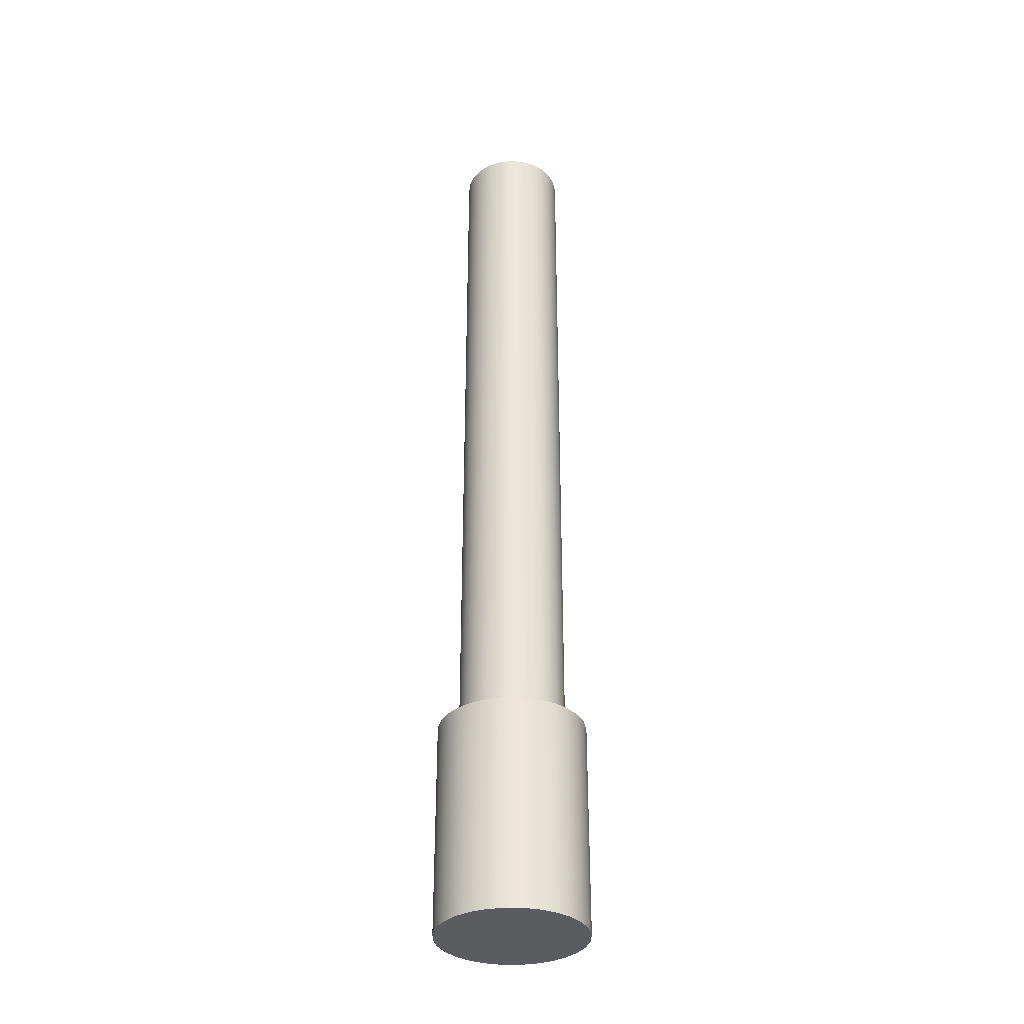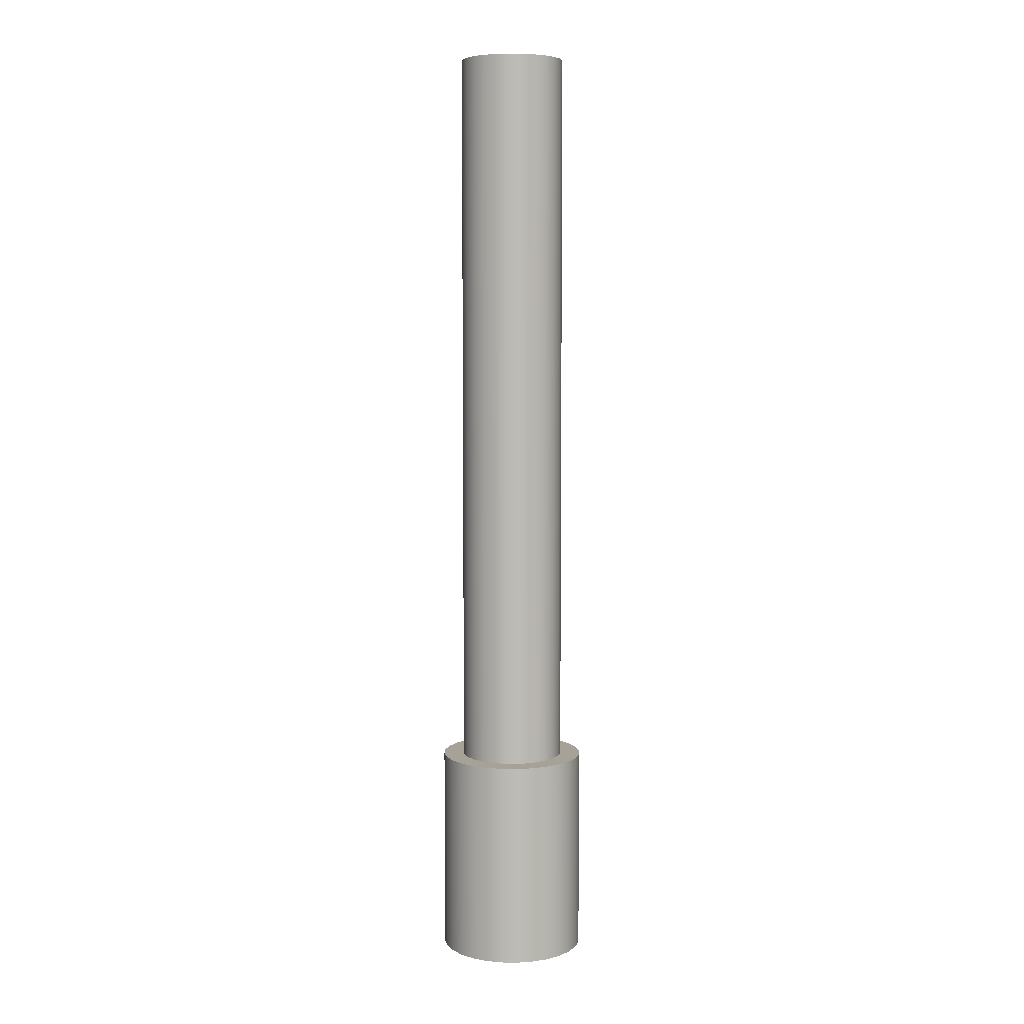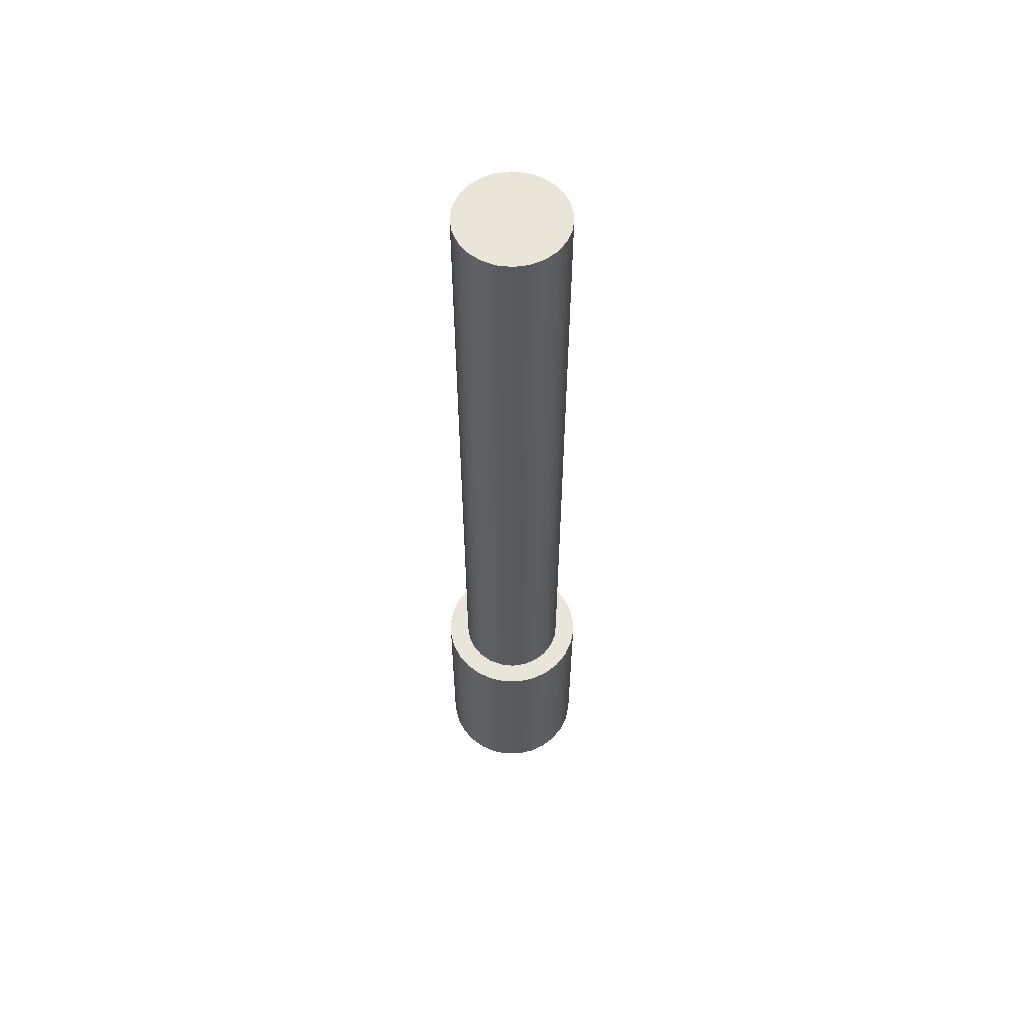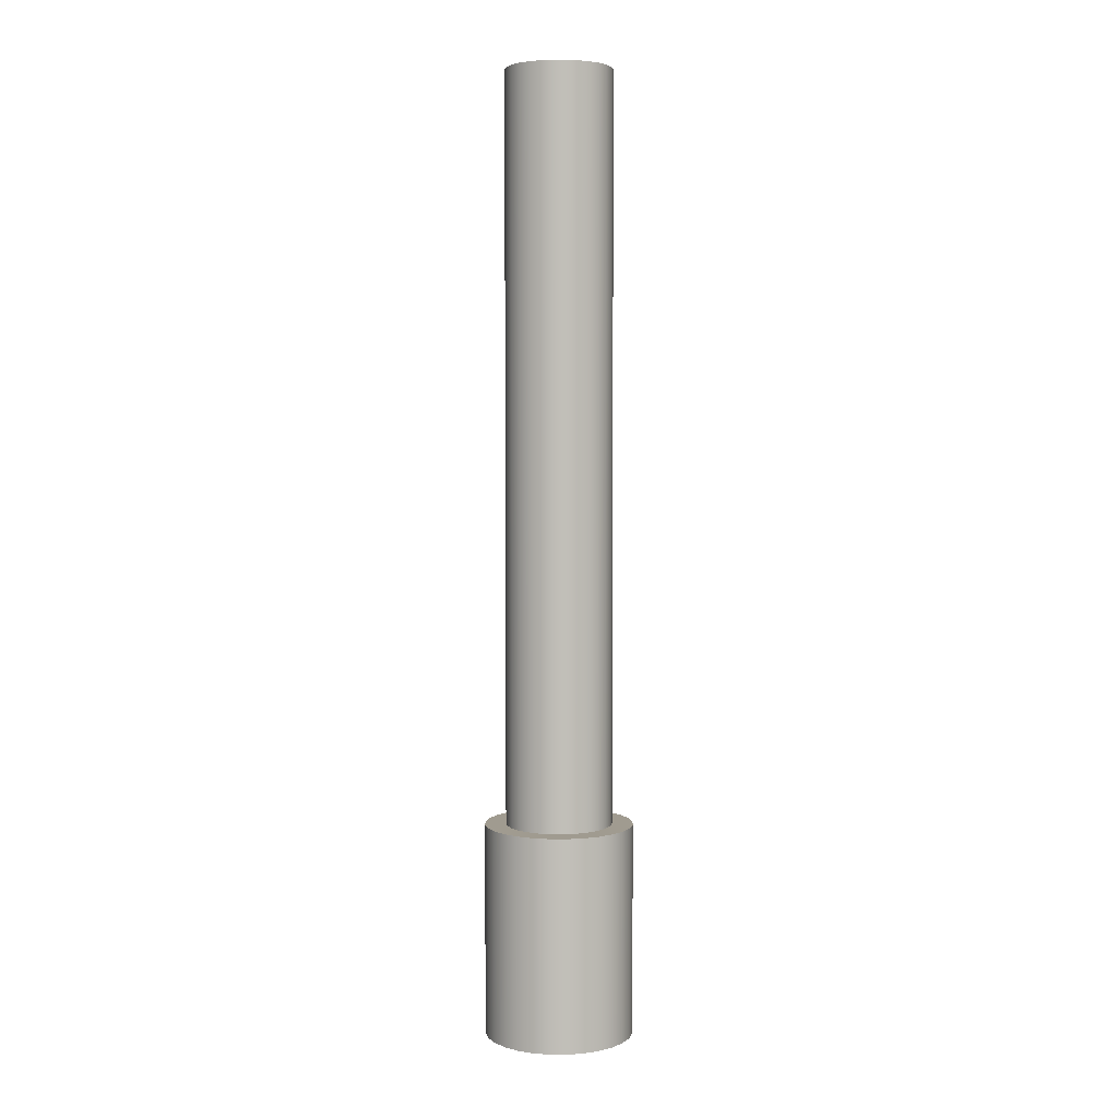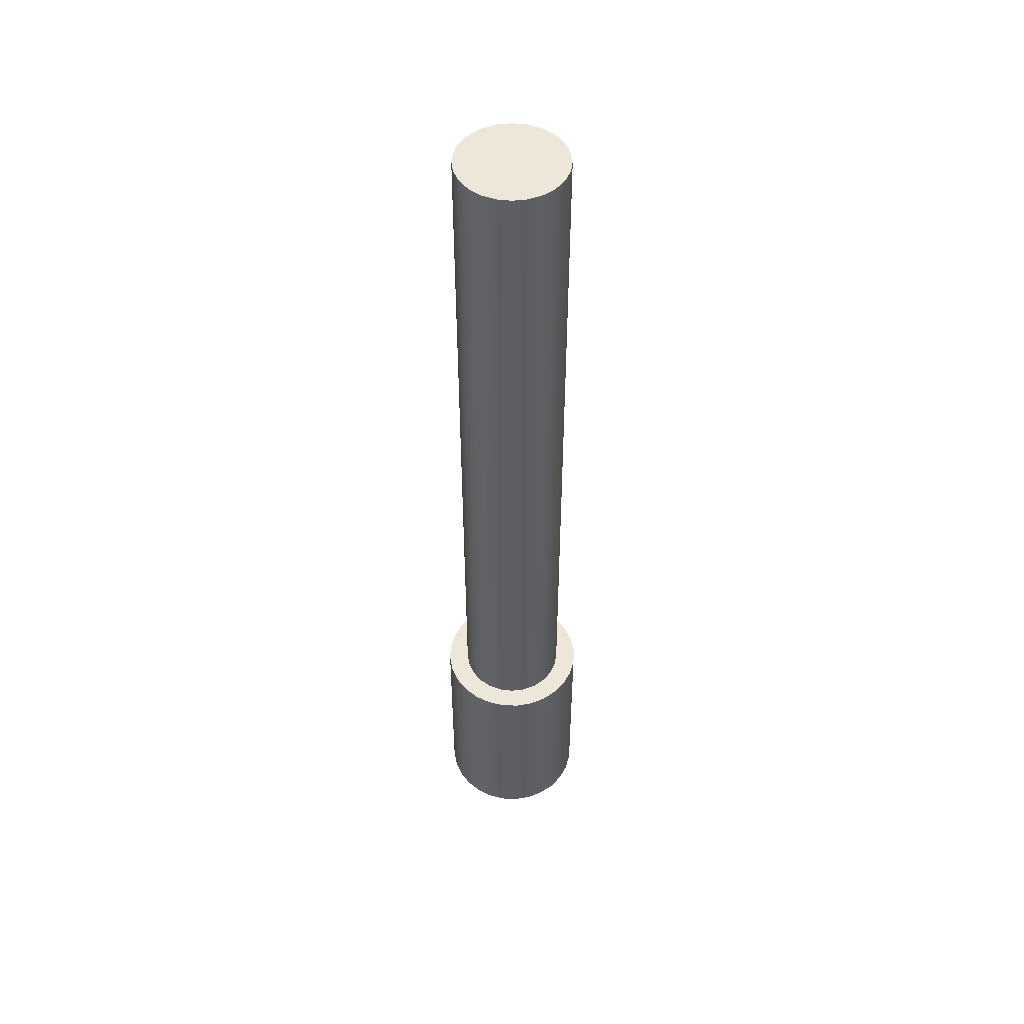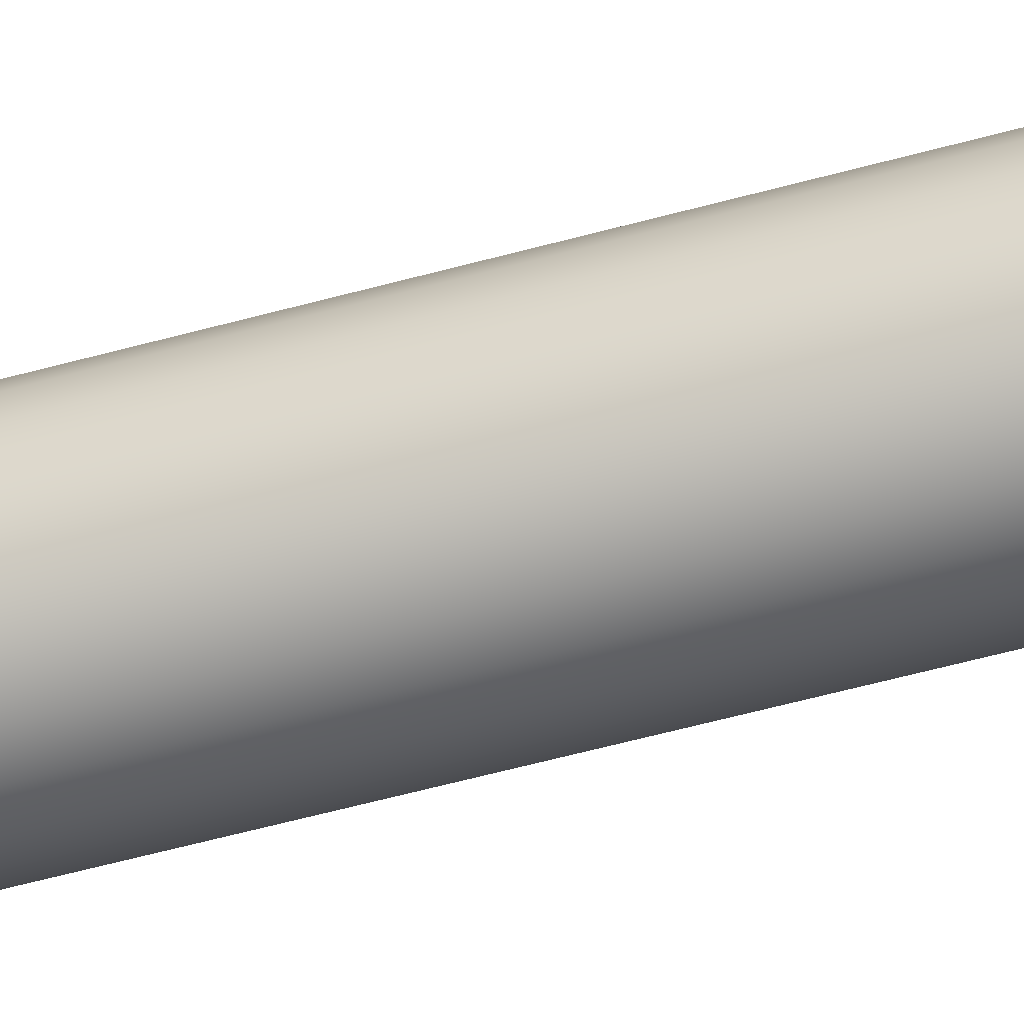
<metadata>
{"format":"obj","ext":"obj","renderer":"f3d","projection":"perspective","resolution":1024,"background":"white","views":[{"elev":-34.1,"azim":108.1,"up":"+Y"},{"elev":6.4,"azim":-55.9,"up":"+Y"},{"elev":58.5,"azim":44.1,"up":"+Y"},{"elev":4.2,"azim":-44.3,"up":"+Y"},{"elev":50.1,"azim":-120.2,"up":"+Y"},{"elev":-54.0,"azim":106.6,"up":"+Z"}]}
</metadata>
<code>
v -3.058 0 9.701
v -3.049 0 9.779
v -3.023 0 9.853
v -2.982 0 9.919
v -2.926 0 9.975
v -2.86 0 10.02
v -2.786 0 10.04
v -2.708 0 10.05
v -2.63 0 10.04
v -2.556 0 10.02
v -2.49 0 9.975
v -2.434 0 9.919
v -2.393 0 9.853
v -2.367 0 9.779
v -2.358 0 9.701
v -2.367 0 9.623
v -2.393 0 9.549
v -2.434 0 9.483
v -2.49 0 9.427
v -2.556 0 9.386
v -2.63 0 9.36
v -2.708 0 9.351
v -2.786 0 9.36
v -2.86 0 9.386
v -2.926 0 9.427
v -2.982 0 9.483
v -3.023 0 9.549
v -3.049 0 9.623
v -2.958 0 9.701
v -2.95 0 9.636
v -2.925 0 9.576
v -2.885 0 9.524
v -2.833 0 9.484
v -2.773 0 9.459
v -2.708 0 9.451
v -2.643 0 9.459
v -2.583 0 9.484
v -2.531 0 9.524
v -2.492 0 9.576
v -2.467 0 9.636
v -2.458 0 9.701
v -2.467 0 9.766
v -2.492 0 9.826
v -2.531 0 9.878
v -2.583 0 9.917
v -2.643 0 9.942
v -2.708 0 9.951
v -2.773 0 9.942
v -2.833 0 9.917
v -2.885 0 9.878
v -2.925 0 9.826
v -2.95 0 9.766
v -3.058 -1 9.701
v -3.049 -1 9.779
v -3.023 -1 9.853
v -2.982 -1 9.919
v -2.926 -1 9.975
v -2.86 -1 10.02
v -2.786 -1 10.04
v -2.708 -1 10.05
v -2.63 -1 10.04
v -2.556 -1 10.02
v -2.49 -1 9.975
v -2.434 -1 9.919
v -2.393 -1 9.853
v -2.367 -1 9.779
v -2.358 -1 9.701
v -2.367 -1 9.623
v -2.393 -1 9.549
v -2.434 -1 9.483
v -2.49 -1 9.427
v -2.556 -1 9.386
v -2.63 -1 9.36
v -2.708 -1 9.351
v -2.786 -1 9.36
v -2.86 -1 9.386
v -2.926 -1 9.427
v -2.982 -1 9.483
v -3.023 -1 9.549
v -3.049 -1 9.623
v -3.058 0 9.701
v -3.049 0 9.623
v -3.023 0 9.549
v -2.982 0 9.483
v -2.926 0 9.427
v -2.86 0 9.386
v -2.786 0 9.36
v -2.708 0 9.351
v -2.63 0 9.36
v -2.556 0 9.386
v -2.49 0 9.427
v -2.434 0 9.483
v -2.393 0 9.549
v -2.367 0 9.623
v -2.358 0 9.701
v -2.367 0 9.779
v -2.393 0 9.853
v -2.434 0 9.919
v -2.49 0 9.975
v -2.556 0 10.02
v -2.63 0 10.04
v -2.708 0 10.05
v -2.786 0 10.04
v -2.86 0 10.02
v -2.926 0 9.975
v -2.982 0 9.919
v -3.023 0 9.853
v -3.049 0 9.779
v -3.058 0 9.701
v -3.058 -1 9.701
v -3.058 -1 9.701
v -3.049 -1 9.623
v -3.023 -1 9.549
v -2.982 -1 9.483
v -2.926 -1 9.427
v -2.86 -1 9.386
v -2.786 -1 9.36
v -2.708 -1 9.351
v -2.63 -1 9.36
v -2.556 -1 9.386
v -2.49 -1 9.427
v -2.434 -1 9.483
v -2.393 -1 9.549
v -2.367 -1 9.623
v -2.358 -1 9.701
v -2.367 -1 9.779
v -2.393 -1 9.853
v -2.434 -1 9.919
v -2.49 -1 9.975
v -2.556 -1 10.02
v -2.63 -1 10.04
v -2.708 -1 10.05
v -2.786 -1 10.04
v -2.86 -1 10.02
v -2.926 -1 9.975
v -2.982 -1 9.919
v -3.023 -1 9.853
v -3.049 -1 9.779
v -2.958 3.5 9.701
v -2.95 3.5 9.636
v -2.925 3.5 9.576
v -2.885 3.5 9.524
v -2.833 3.5 9.484
v -2.773 3.5 9.459
v -2.708 3.5 9.451
v -2.643 3.5 9.459
v -2.583 3.5 9.484
v -2.531 3.5 9.524
v -2.492 3.5 9.576
v -2.467 3.5 9.636
v -2.458 3.5 9.701
v -2.467 3.5 9.766
v -2.492 3.5 9.826
v -2.531 3.5 9.878
v -2.583 3.5 9.917
v -2.643 3.5 9.942
v -2.708 3.5 9.951
v -2.773 3.5 9.942
v -2.833 3.5 9.917
v -2.885 3.5 9.878
v -2.925 3.5 9.826
v -2.95 3.5 9.766
v -2.958 0 9.701
v -2.95 0 9.766
v -2.925 0 9.826
v -2.885 0 9.878
v -2.833 0 9.917
v -2.773 0 9.942
v -2.708 0 9.951
v -2.643 0 9.942
v -2.583 0 9.917
v -2.531 0 9.878
v -2.492 0 9.826
v -2.467 0 9.766
v -2.458 0 9.701
v -2.467 0 9.636
v -2.492 0 9.576
v -2.531 0 9.524
v -2.583 0 9.484
v -2.643 0 9.459
v -2.708 0 9.451
v -2.773 0 9.459
v -2.833 0 9.484
v -2.885 0 9.524
v -2.925 0 9.576
v -2.95 0 9.636
v -2.958 0 9.701
v -2.958 3.5 9.701
v -2.958 3.5 9.701
v -2.95 3.5 9.766
v -2.925 3.5 9.826
v -2.885 3.5 9.878
v -2.833 3.5 9.917
v -2.773 3.5 9.942
v -2.708 3.5 9.951
v -2.643 3.5 9.942
v -2.583 3.5 9.917
v -2.531 3.5 9.878
v -2.492 3.5 9.826
v -2.467 3.5 9.766
v -2.458 3.5 9.701
v -2.467 3.5 9.636
v -2.492 3.5 9.576
v -2.531 3.5 9.524
v -2.583 3.5 9.484
v -2.643 3.5 9.459
v -2.708 3.5 9.451
v -2.773 3.5 9.459
v -2.833 3.5 9.484
v -2.885 3.5 9.524
v -2.925 3.5 9.576
v -2.95 3.5 9.636
g a0281f00-e2eb-11ea-a622-54bf646e7e1f
f 28 1 29
f 29 1 2
f 29 2 52
f 52 2 3
f 52 3 51
f 51 3 4
f 51 4 50
f 50 4 5
f 50 5 49
f 49 5 6
f 49 6 48
f 48 6 7
f 48 7 47
f 47 7 8
f 47 8 9
f 47 9 46
f 46 9 10
f 46 10 45
f 45 10 11
f 45 11 44
f 44 11 12
f 44 12 43
f 43 12 13
f 43 13 42
f 42 13 14
f 42 14 41
f 41 14 15
f 41 15 16
f 41 16 40
f 40 16 17
f 40 17 39
f 39 17 18
f 39 18 38
f 38 18 19
f 38 19 37
f 37 19 20
f 37 20 36
f 36 20 21
f 36 21 35
f 35 21 22
f 35 22 23
f 35 23 34
f 34 23 24
f 34 24 33
f 33 24 25
f 33 25 32
f 32 25 26
f 32 26 31
f 31 26 27
f 31 27 30
f 30 27 28
f 30 28 29
g a028e250-e2eb-11ea-b274-54bf646e7e1f
f 54 108 53
f 53 108 109
f 110 81 80
f 80 81 82
f 80 82 79
f 79 82 83
f 79 83 78
f 78 83 84
f 78 84 77
f 77 84 85
f 77 85 76
f 76 85 86
f 76 86 75
f 75 86 87
f 75 87 74
f 74 87 88
f 74 88 73
f 73 88 89
f 73 89 72
f 72 89 90
f 72 90 71
f 71 90 91
f 71 91 70
f 70 91 92
f 70 92 69
f 69 92 93
f 69 93 68
f 68 93 94
f 68 94 67
f 67 94 95
f 67 95 66
f 66 95 96
f 66 96 65
f 65 96 97
f 65 97 64
f 64 97 98
f 64 98 63
f 63 98 99
f 63 99 62
f 62 99 100
f 62 100 61
f 61 100 101
f 61 101 60
f 60 101 102
f 60 102 59
f 59 102 103
f 59 103 58
f 58 103 104
f 58 104 57
f 57 104 105
f 57 105 56
f 56 105 106
f 56 106 55
f 55 106 107
f 55 107 54
f 54 107 108
g a029a5a4-e2eb-11ea-8041-54bf646e7e1f
f 112 124 111
f 111 124 125
f 111 125 138
f 138 125 126
f 138 126 137
f 137 126 127
f 137 127 136
f 136 127 128
f 136 128 135
f 135 128 129
f 135 129 134
f 134 129 130
f 134 130 133
f 133 130 131
f 133 131 132
f 124 112 123
f 123 112 113
f 123 113 122
f 122 113 114
f 122 114 121
f 121 114 115
f 121 115 120
f 120 115 116
f 120 116 119
f 119 116 117
f 119 117 118
g 9fdcbe0c-e2eb-11ea-8c1c-54bf646e7e1f
f 140 186 139
f 139 186 187
f 188 163 162
f 162 163 164
f 162 164 161
f 161 164 165
f 161 165 160
f 160 165 166
f 160 166 159
f 159 166 167
f 159 167 158
f 158 167 168
f 158 168 157
f 157 168 169
f 157 169 156
f 156 169 170
f 156 170 155
f 155 170 171
f 155 171 154
f 154 171 172
f 154 172 153
f 153 172 173
f 153 173 152
f 152 173 174
f 152 174 151
f 151 174 175
f 151 175 150
f 150 175 176
f 150 176 149
f 149 176 177
f 149 177 148
f 148 177 178
f 148 178 147
f 147 178 179
f 147 179 146
f 146 179 180
f 146 180 145
f 145 180 181
f 145 181 144
f 144 181 182
f 144 182 143
f 143 182 183
f 143 183 142
f 142 183 184
f 142 184 141
f 141 184 185
f 141 185 140
f 140 185 186
g 9fdd0c52-e2eb-11ea-a50d-54bf646e7e1f
f 190 200 189
f 189 200 201
f 189 201 212
f 212 201 202
f 212 202 211
f 211 202 203
f 211 203 210
f 210 203 204
f 210 204 209
f 209 204 205
f 209 205 208
f 208 205 206
f 208 206 207
f 200 190 199
f 199 190 191
f 199 191 198
f 198 191 192
f 198 192 197
f 197 192 193
f 197 193 196
f 196 193 194
f 196 194 195

</code>
